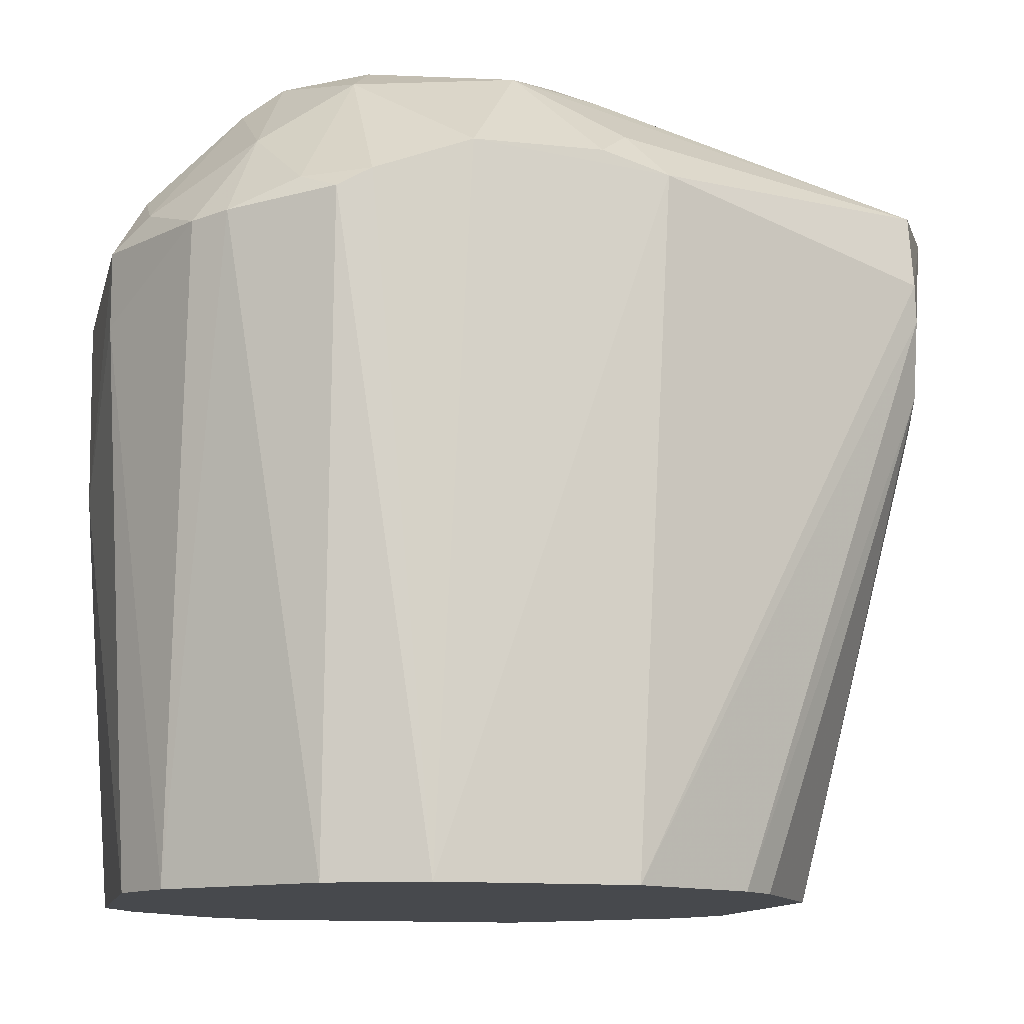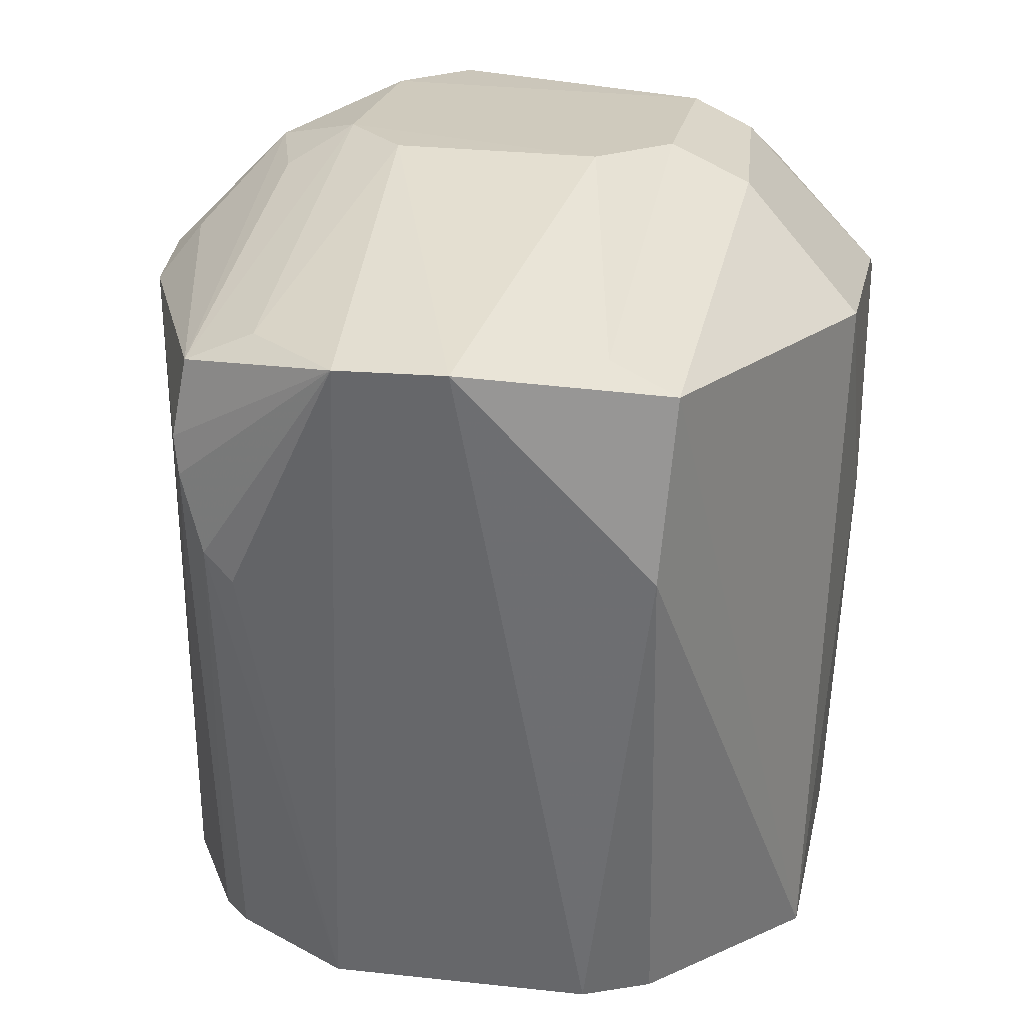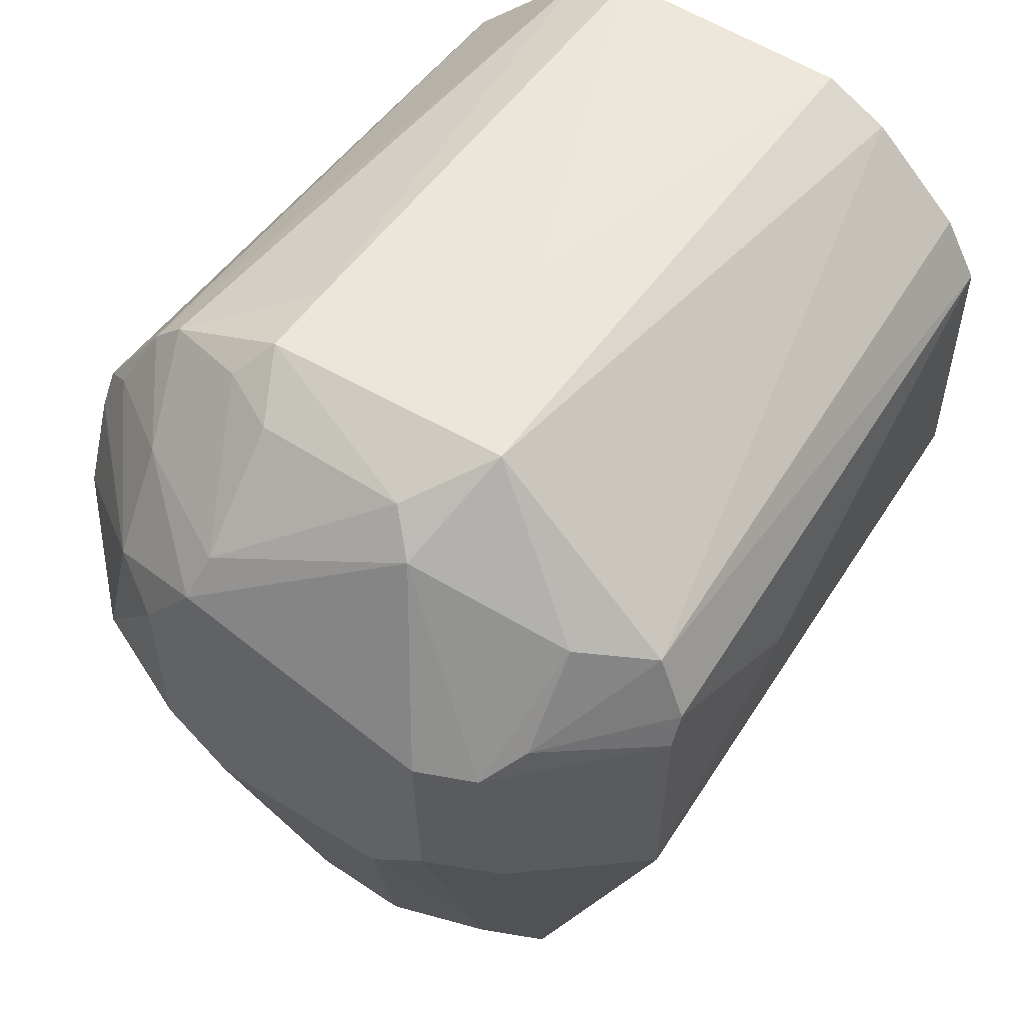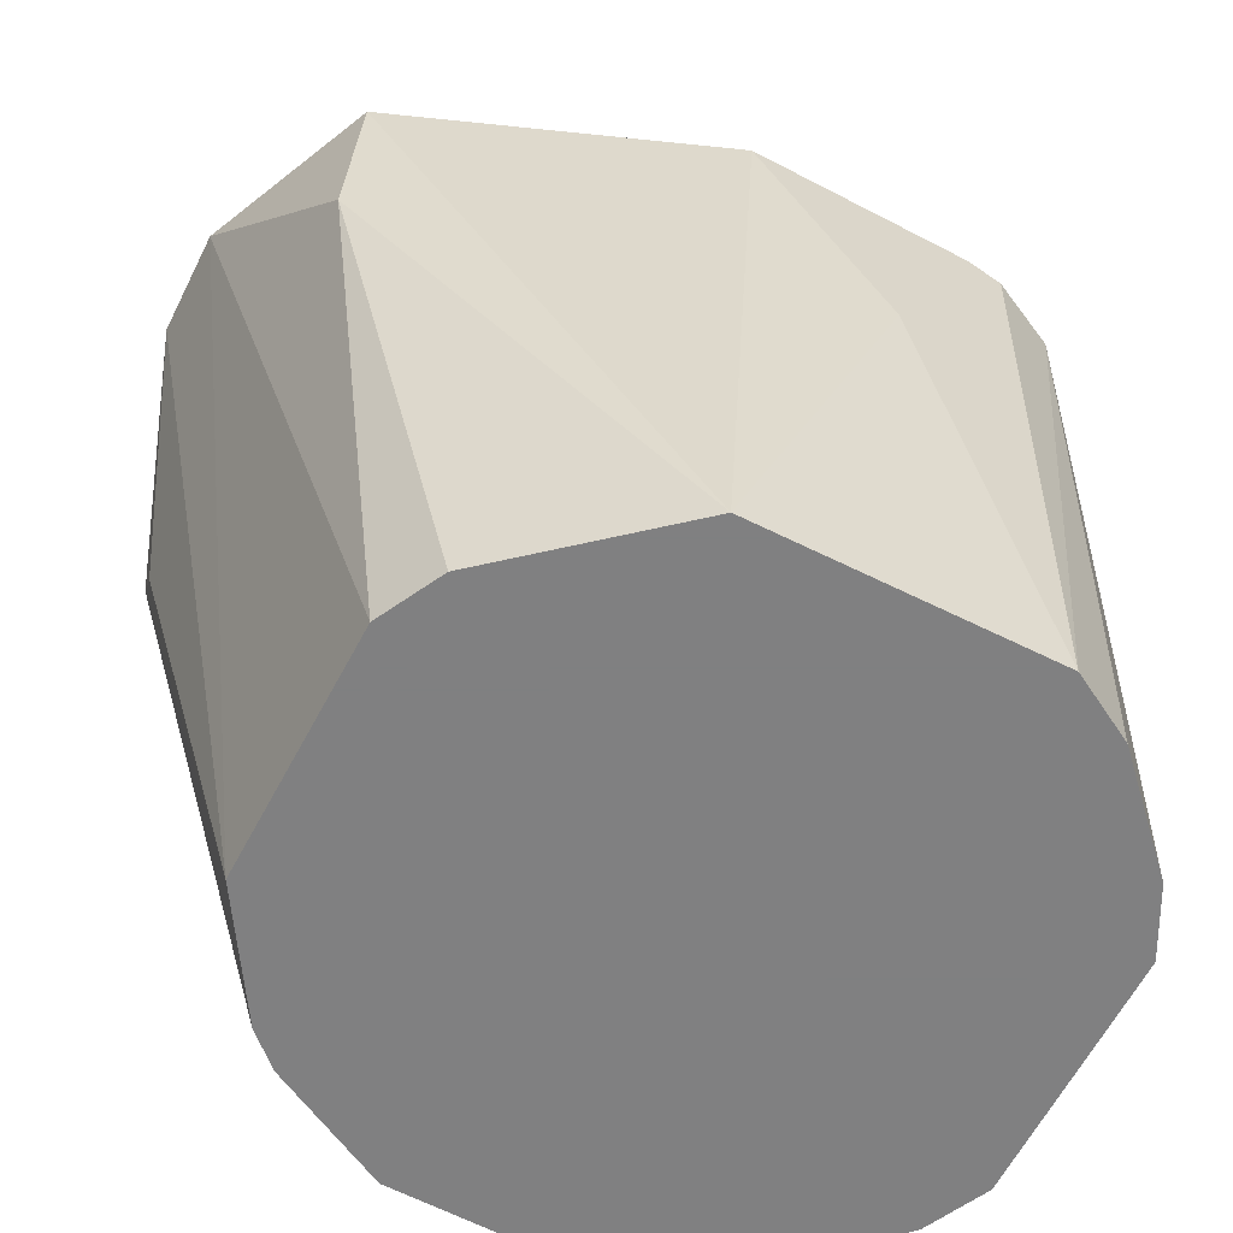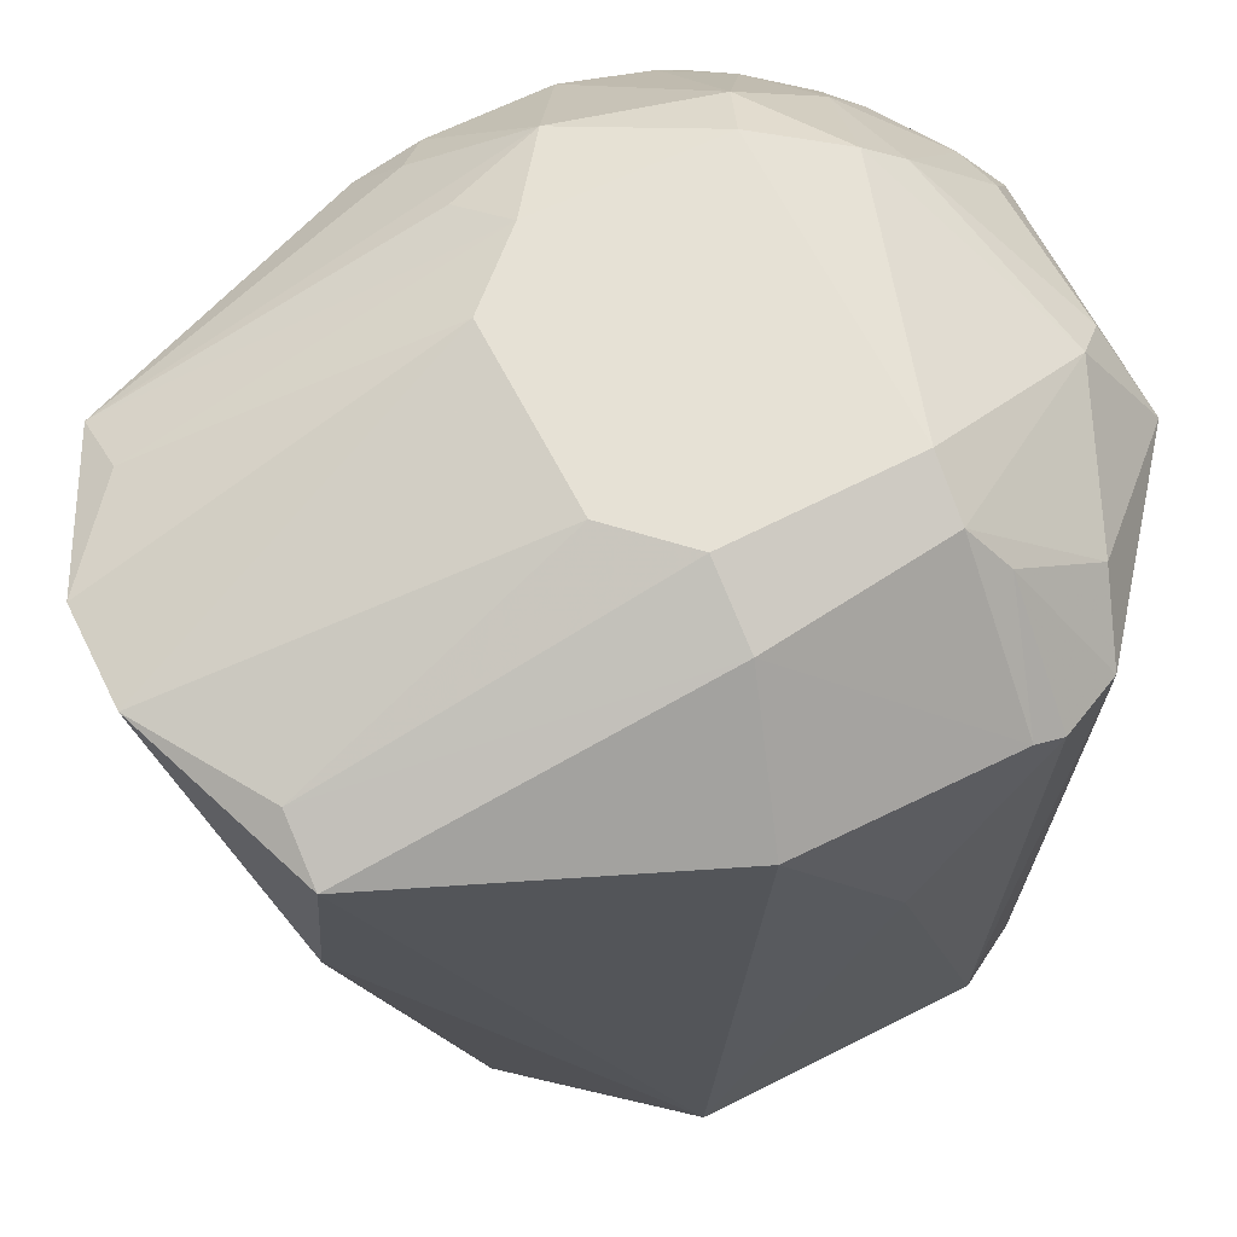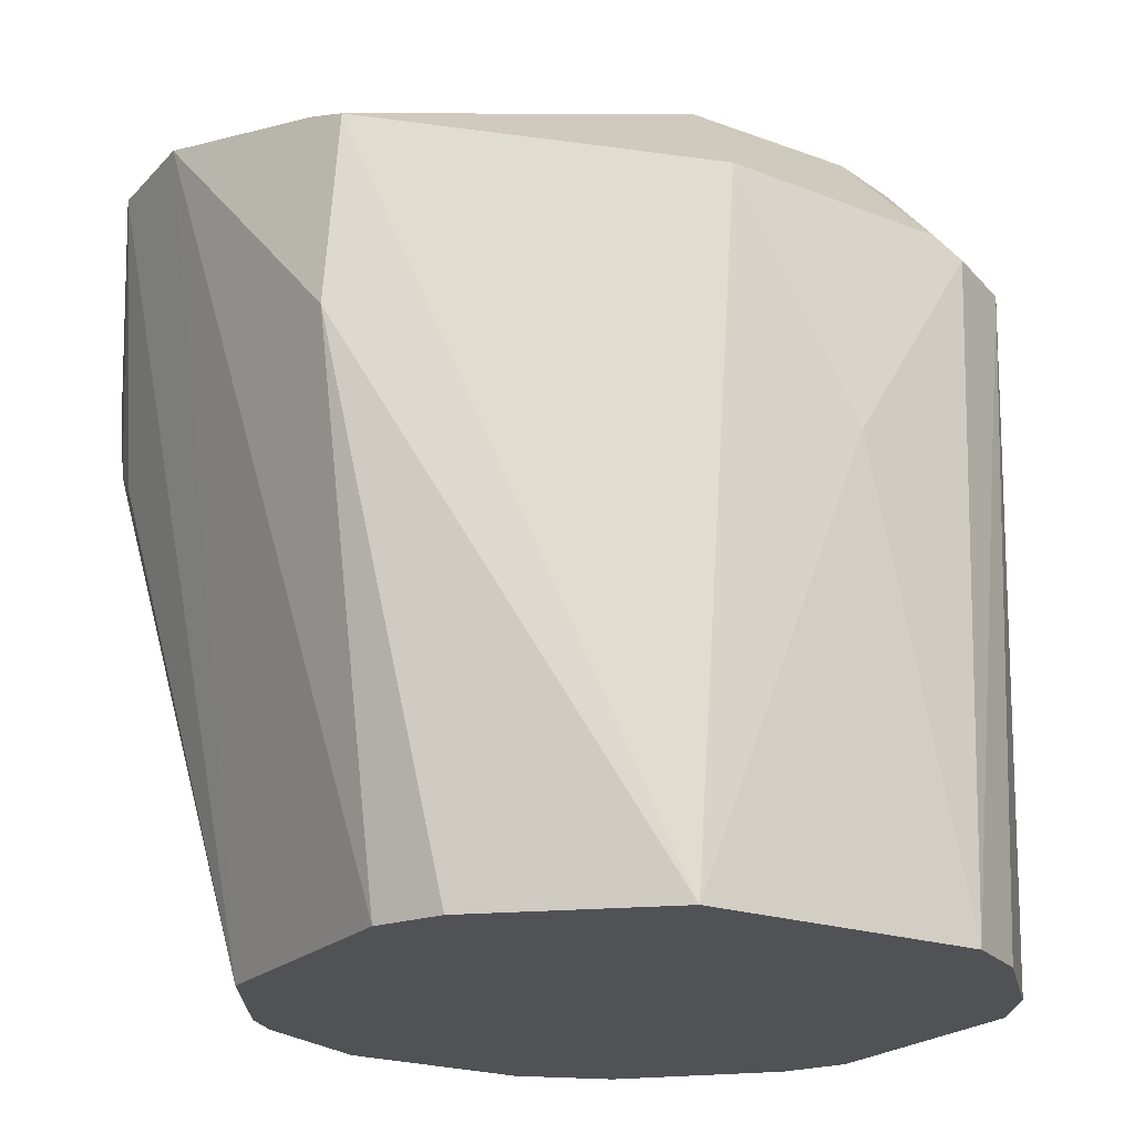
<metadata>
{"format":"obj","ext":"obj","renderer":"f3d","projection":"perspective","resolution":1024,"background":"white","views":[{"elev":-12.0,"azim":77.2,"up":"+Y"},{"elev":22.3,"azim":-168.3,"up":"+Y"},{"elev":55.3,"azim":-146.1,"up":"+Z"},{"elev":-60.0,"azim":-116.8,"up":"+Y"},{"elev":63.6,"azim":-116.7,"up":"+Y"},{"elev":-21.3,"azim":-121.2,"up":"+Y"}]}
</metadata>
<code>
v 0.01622 0.09936 0.04875
v 0.04655 0.0158 0.01106
v 0.04617 0.1053 -0.01904
v -0.005436 0.1115 -0.06787
v -0.04375 0.0158 0.01948
v 0.03262 0.0158 -0.03502
v 0.01297 0.1254 0.02608
v 0.04556 0.101 0.02353
v 0.01653 0.0158 0.04495
v 0.04562 0.0158 -0.01451
v 0.03159 0.09768 -0.0577
v -0.02614 0.0158 -0.0401
v 0.02092 0.1256 -0.01016
v -0.04317 0.1005 0.02796
v 0.04615 0.1082 0.006346
v 0.02839 0.1122 0.03138
v 0.033 0.09917 0.03997
v 0.01641 0.0158 -0.04499
v 0.03671 0.0158 -0.03071
v -0.0223 0.1251 -0.01011
v 0.02961 0.1077 -0.05777
v -0.01321 0.1126 0.03992
v -0.01733 0.0158 0.04466
v -0.04769 0.105 -0.01486
v 0.04581 0.1035 0.01911
v 0.03296 0.1218 -0.00172
v 0.01189 0.1081 0.0441
v 0.01611 0.08938 0.04872
v 0.04121 0.1032 0.0274
v 0.04165 0.0158 0.02371
v 0.02811 0.08282 -0.05855
v -0.0177 0.0158 -0.04445
v 0.03095 0.09282 -0.05809
v -0.01366 0.1252 -0.01908
v 0.02063 0.1258 0.01554
v 0.00851 0.1112 -0.06782
v -0.02978 0.1218 0.0148
v -0.03879 0.0158 0.02811
v -0.0175 0.09814 0.04908
v -0.044 0.0158 -0.01896
v -0.04733 0.1014 0.01931
v -0.03063 0.1071 -0.05769
v 0.04611 0.1081 -0.01035
v 0.02887 0.1208 -0.01438
v 0.01169 0.1215 0.03145
v 0.02018 0.1037 0.04433
v 0.02495 0.0158 0.04083
v 0.0371 0.09961 0.03602
v 0.02815 0.1212 0.01875
v -0.02193 0.1253 0.01525
v 0.02092 0.1115 -0.05741
v 0.01241 0.1254 -0.01924
v 0.02437 0.07943 -0.05909
v -0.03398 0.1075 0.03122
v -0.03251 0.1205 -0.01031
v -0.02611 0.0158 0.04014
v -0.008982 0.1085 0.0445
v -0.005033 0.07041 0.04949
v -0.04736 0.1037 0.01504
v -0.03383 0.1165 0.01875
v -0.04783 0.07467 0.002493
v -0.02852 0.08337 -0.0585
v -0.02214 0.111 -0.05735
v 0.04146 0.1118 -0.01459
f 6 2 5
f 9 5 2
f 10 3 2
f 10 2 6
f 11 3 10
f 12 6 5
f 15 2 3
f 18 6 12
f 19 10 6
f 21 3 11
f 23 5 9
f 25 8 2
f 25 2 15
f 28 17 1
f 29 8 25
f 30 9 2
f 30 2 8
f 31 6 18
f 31 19 6
f 32 18 12
f 32 4 18
f 33 11 10
f 33 10 19
f 33 19 31
f 35 13 34
f 35 26 13
f 36 21 11
f 36 11 33
f 36 33 31
f 36 18 4
f 38 14 5
f 38 5 23
f 40 12 5
f 41 5 14
f 42 40 24
f 43 26 15
f 43 15 3
f 44 26 21
f 44 21 13
f 44 13 26
f 45 16 7
f 45 7 22
f 46 17 16
f 46 45 27
f 46 16 45
f 46 27 1
f 46 1 17
f 47 28 9
f 47 17 28
f 47 9 30
f 48 8 29
f 48 30 8
f 48 47 30
f 48 17 47
f 48 29 16
f 48 16 17
f 49 29 25
f 49 16 29
f 49 25 15
f 49 15 26
f 49 26 35
f 49 35 7
f 49 7 16
f 50 7 35
f 50 37 22
f 50 22 7
f 50 35 34
f 50 34 20
f 51 13 21
f 51 21 36
f 52 34 13
f 52 51 36
f 52 13 51
f 52 36 4
f 52 4 34
f 53 36 31
f 53 31 18
f 53 18 36
f 54 22 37
f 54 39 22
f 54 14 39
f 55 42 24
f 55 50 20
f 55 37 50
f 56 38 23
f 56 23 39
f 56 39 14
f 56 14 38
f 57 22 39
f 57 45 22
f 57 27 45
f 57 39 1
f 57 1 27
f 58 28 1
f 58 1 39
f 58 9 28
f 58 39 23
f 58 23 9
f 59 55 24
f 59 37 55
f 60 41 14
f 60 59 41
f 60 37 59
f 60 54 37
f 60 14 54
f 61 40 5
f 61 5 41
f 61 24 40
f 61 59 24
f 61 41 59
f 62 12 40
f 62 40 42
f 62 32 12
f 62 42 4
f 62 4 32
f 63 34 4
f 63 4 42
f 63 20 34
f 63 55 20
f 63 42 55
f 64 43 3
f 64 3 21
f 64 21 26
f 64 26 43

</code>
